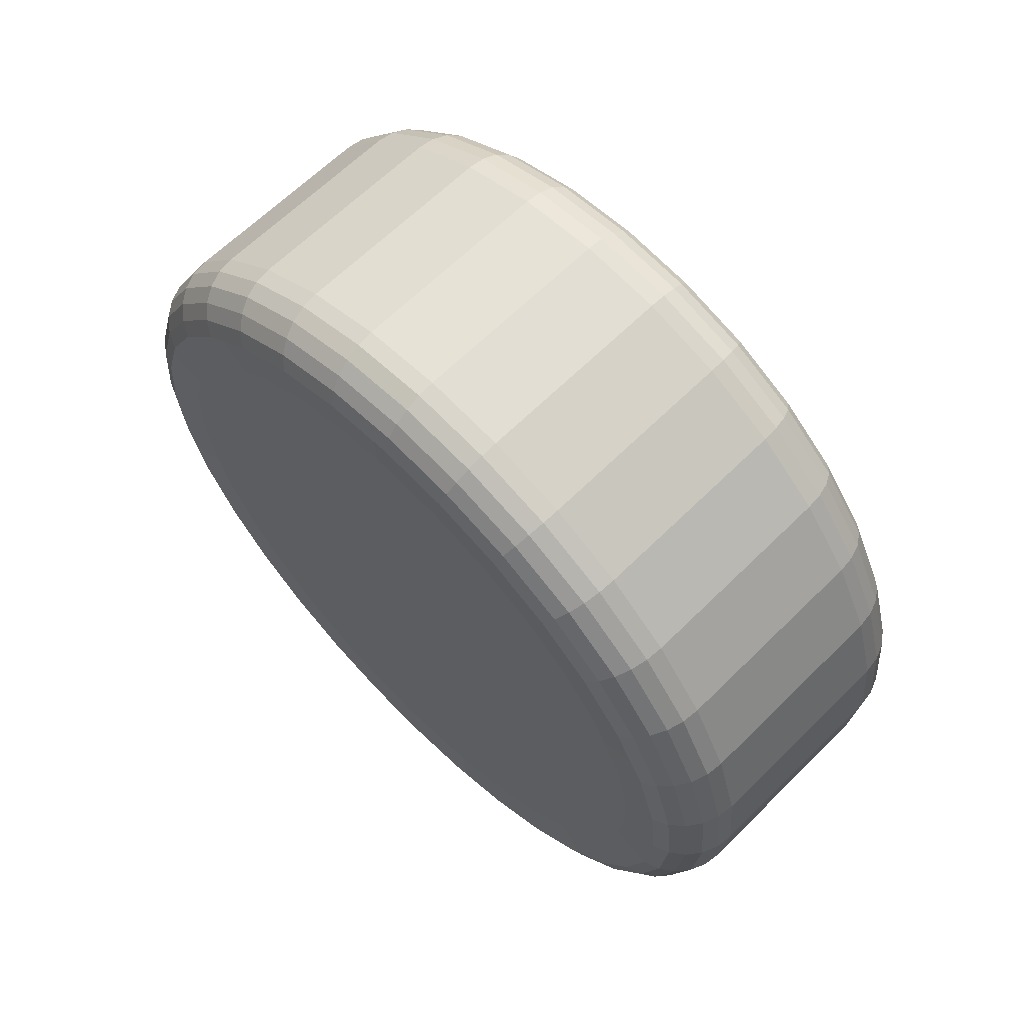
<metadata>
{"format":"obj","ext":"obj","renderer":"f3d","projection":"perspective","resolution":1024,"background":"white","views":[{"elev":64.2,"azim":135.1,"up":"+Z"}]}
</metadata>
<code>
o Circle.001
v 0 -0.9808 0.1951
v 0 -1 -0
v 0 -0.9808 -0.1951
v 0 -0.9239 -0.3827
v 0 -0.8315 -0.5556
v 0 -0.7071 -0.7071
v 0 -0.5556 -0.8315
v 0 -0.3827 -0.9239
v 0 -0.1951 -0.9808
v 0 0 -1
v 0 0.1951 -0.9808
v 0 0.3827 -0.9239
v 0 0.5556 -0.8315
v 0 0.7071 -0.7071
v 0 0.8315 -0.5556
v 0 0.9239 -0.3827
v 0 0.9808 -0.1951
v 0 1 0
v 0 0.9808 0.1951
v 0 0.9239 0.3827
v 0 0.8315 0.5556
v 0 0.7071 0.7071
v 0 0.5556 0.8315
v 0 0.3827 0.9239
v 0 0.1951 0.9808
v 0 -0 1
v 0 -0.1951 0.9808
v 0 -0.3827 0.9239
v 0 -0.5556 0.8315
v 0 -0.7071 0.7071
v 0 -0.8315 0.5556
v 0 -0.9239 0.3827
v -0.2437 -1 -0
v -0.2437 -0.9808 -0.1951
v -0.2437 -0.3827 0.9239
v -0.2437 -0.5556 0.8315
v -0.2437 -0.9239 0.3827
v -0.2437 -0.9808 0.1951
v -0.2437 0.7071 -0.7071
v -0.2437 0.8315 -0.5556
v -0.2437 -0.1951 0.9808
v -0.2437 0.5556 -0.8315
v -0.2437 -0 1
v -0.2437 0.3827 -0.9239
v -0.2437 0.1951 0.9808
v -0.2437 0.1951 -0.9808
v -0.2437 0.3827 0.9239
v -0.2437 0 -1
v -0.2437 0.5556 0.8315
v -0.2437 -0.1951 -0.9808
v -0.2437 0.7071 0.7071
v -0.2437 -0.3827 -0.9239
v -0.2437 0.8315 0.5556
v -0.2437 -0.5556 -0.8315
v -0.2437 0.9239 0.3827
v -0.2437 -0.7071 -0.7071
v -0.2437 0.9808 0.1951
v -0.389 -0.7694 0.153
v -0.389 -0.7248 0.3002
v -0.389 -0.6523 0.4358
v -0.389 -0.5547 0.5547
v -0.389 -0.4358 0.6523
v -0.389 -0.3002 0.7248
v -0.389 -0.153 0.7694
v -0.389 -0 0.7845
v -0.389 0.153 0.7694
v -0.389 0.3002 0.7248
v -0.389 0.4358 0.6523
v -0.389 0.5547 0.5547
v -0.389 0.6523 0.4358
v -0.389 0.7248 0.3002
v -0.389 0.7694 0.153
v -0.389 0.7845 0
v -0.389 0.7694 -0.153
v -0.389 0.7248 -0.3002
v -0.389 0.6523 -0.4358
v -0.389 0.5547 -0.5547
v -0.389 0.4358 -0.6523
v -0.389 0.3002 -0.7247
v -0.389 0.153 -0.7694
v -0.389 0 -0.7845
v -0.389 -0.153 -0.7694
v -0.389 -0.3002 -0.7248
v -0.389 -0.4358 -0.6523
v -0.389 -0.5547 -0.5547
v -0.389 -0.6523 -0.4358
v -0.389 -0.7248 -0.3002
v -0.389 -0.7694 -0.153
v -0.389 -0.7845 -0
v -0.2437 -0.8315 -0.5556
v -0.2437 1 0
v -0.2437 -0.8315 0.5556
v -0.2437 -0.9239 -0.3827
v -0.2437 0.9808 -0.1951
v -0.2437 -0.7071 0.7071
v -0.2437 0.9239 -0.3827
v -0.3947 -0.8836 -0
v -0.3947 -0.8666 0.1724
v -0.3791 -0.9215 -0
v -0.3791 -0.9038 0.1798
v -0.3542 -0.954 -0
v -0.3542 -0.9357 0.1861
v -0.3218 -0.979 -0
v -0.3218 -0.9601 0.191
v -0.2842 -0.9946 -0
v -0.2842 -0.9755 0.194
v -0.3947 -0.8163 0.3381
v -0.3791 -0.8513 0.3526
v -0.3542 -0.8814 0.3651
v -0.3218 -0.9044 0.3746
v -0.2842 -0.9189 0.3806
v -0.3947 -0.7347 0.4909
v -0.3791 -0.7662 0.5119
v -0.3542 -0.7932 0.53
v -0.3218 -0.814 0.5439
v -0.2842 -0.827 0.5526
v -0.3947 -0.6248 0.6248
v -0.3791 -0.6516 0.6516
v -0.3542 -0.6746 0.6746
v -0.3218 -0.6922 0.6922
v -0.2842 -0.7033 0.7033
v -0.3947 -0.4909 0.7347
v -0.3791 -0.5119 0.7662
v -0.3542 -0.53 0.7932
v -0.3218 -0.5439 0.814
v -0.2842 -0.5526 0.827
v -0.3947 -0.3381 0.8163
v -0.3791 -0.3526 0.8513
v -0.3542 -0.3651 0.8814
v -0.3218 -0.3746 0.9044
v -0.2842 -0.3806 0.9189
v -0.3947 -0.1724 0.8666
v -0.3791 -0.1798 0.9038
v -0.3542 -0.1861 0.9357
v -0.3218 -0.191 0.9601
v -0.2842 -0.194 0.9755
v -0.3947 -0 0.8836
v -0.3791 -0 0.9215
v -0.3542 -0 0.954
v -0.3218 -0 0.979
v -0.2842 -0 0.9946
v -0.3947 0.1724 0.8666
v -0.3791 0.1798 0.9038
v -0.3542 0.1861 0.9357
v -0.3218 0.191 0.9601
v -0.2842 0.194 0.9755
v -0.3947 0.3381 0.8163
v -0.3791 0.3526 0.8513
v -0.3542 0.3651 0.8814
v -0.3218 0.3746 0.9044
v -0.2842 0.3806 0.9189
v -0.3947 0.4909 0.7347
v -0.3791 0.5119 0.7662
v -0.3542 0.53 0.7932
v -0.3218 0.5439 0.814
v -0.2842 0.5526 0.827
v -0.3947 0.6248 0.6248
v -0.3791 0.6516 0.6516
v -0.3542 0.6746 0.6746
v -0.3218 0.6922 0.6922
v -0.2842 0.7033 0.7033
v -0.3947 0.7347 0.4909
v -0.3791 0.7662 0.5119
v -0.3542 0.7932 0.53
v -0.3218 0.814 0.5439
v -0.2842 0.827 0.5526
v -0.3947 0.8163 0.3381
v -0.3791 0.8513 0.3526
v -0.3542 0.8814 0.3651
v -0.3218 0.9044 0.3746
v -0.2842 0.9189 0.3806
v -0.3947 0.8666 0.1724
v -0.3791 0.9038 0.1798
v -0.3542 0.9357 0.1861
v -0.3218 0.9601 0.191
v -0.2842 0.9755 0.194
v -0.3947 0.8836 0
v -0.3791 0.9215 0
v -0.3542 0.954 0
v -0.3218 0.979 0
v -0.2842 0.9946 0
v -0.3947 0.8666 -0.1724
v -0.3791 0.9038 -0.1798
v -0.3542 0.9357 -0.1861
v -0.3218 0.9601 -0.191
v -0.2842 0.9755 -0.194
v -0.3947 0.8163 -0.3381
v -0.3791 0.8513 -0.3526
v -0.3542 0.8814 -0.3651
v -0.3218 0.9044 -0.3746
v -0.2842 0.9189 -0.3806
v -0.3947 0.7347 -0.4909
v -0.3791 0.7662 -0.5119
v -0.3542 0.7932 -0.53
v -0.3218 0.814 -0.5439
v -0.2842 0.827 -0.5526
v -0.3947 0.6248 -0.6248
v -0.3791 0.6516 -0.6516
v -0.3542 0.6746 -0.6746
v -0.3218 0.6922 -0.6922
v -0.2842 0.7033 -0.7033
v -0.3947 0.4909 -0.7347
v -0.3791 0.5119 -0.7662
v -0.3542 0.53 -0.7932
v -0.3218 0.5439 -0.814
v -0.2842 0.5526 -0.827
v -0.3947 0.3381 -0.8163
v -0.3791 0.3526 -0.8513
v -0.3542 0.3651 -0.8814
v -0.3218 0.3746 -0.9044
v -0.2842 0.3806 -0.9189
v -0.3947 0.1724 -0.8666
v -0.3791 0.1798 -0.9038
v -0.3542 0.1861 -0.9357
v -0.3218 0.191 -0.9601
v -0.2842 0.194 -0.9755
v -0.3947 0 -0.8836
v -0.3791 0 -0.9215
v -0.3542 0 -0.954
v -0.3218 0 -0.979
v -0.2842 0 -0.9946
v -0.3947 -0.1724 -0.8666
v -0.3791 -0.1798 -0.9038
v -0.3542 -0.1861 -0.9357
v -0.3218 -0.191 -0.9601
v -0.2842 -0.194 -0.9755
v -0.3947 -0.3381 -0.8163
v -0.3791 -0.3526 -0.8513
v -0.3542 -0.3651 -0.8814
v -0.3218 -0.3746 -0.9044
v -0.2842 -0.3806 -0.9189
v -0.3947 -0.4909 -0.7347
v -0.3791 -0.5119 -0.7662
v -0.3542 -0.53 -0.7932
v -0.3218 -0.5439 -0.814
v -0.2842 -0.5526 -0.827
v -0.3947 -0.6248 -0.6248
v -0.3791 -0.6516 -0.6516
v -0.3542 -0.6746 -0.6746
v -0.3218 -0.6922 -0.6922
v -0.2842 -0.7033 -0.7033
v -0.3947 -0.7347 -0.4909
v -0.3791 -0.7662 -0.5119
v -0.3542 -0.7932 -0.53
v -0.3218 -0.814 -0.5439
v -0.2842 -0.827 -0.5526
v -0.3947 -0.8163 -0.3381
v -0.3791 -0.8513 -0.3526
v -0.3542 -0.8814 -0.3651
v -0.3218 -0.9044 -0.3746
v -0.2842 -0.9189 -0.3806
v -0.3947 -0.8666 -0.1724
v -0.3791 -0.9038 -0.1798
v -0.3542 -0.9357 -0.1861
v -0.3218 -0.9601 -0.191
v -0.2842 -0.9755 -0.194
v 0.2437 -0.9808 -0.1951
v 0.2437 -1 -0
v 0.2437 -0.5556 0.8315
v 0.2437 -0.3827 0.9239
v 0.2437 -0.9808 0.1951
v 0.2437 -0.9239 0.3827
v 0.2437 0.8315 -0.5556
v 0.2437 0.7071 -0.7071
v 0.2437 -0.1951 0.9808
v 0.2437 0.5556 -0.8315
v 0.2437 -0 1
v 0.2437 0.3827 -0.9239
v 0.2437 0.1951 0.9808
v 0.2437 0.1951 -0.9808
v 0.2437 0.3827 0.9239
v 0.2437 0 -1
v 0.2437 0.5556 0.8315
v 0.2437 -0.1951 -0.9808
v 0.2437 0.7071 0.7071
v 0.2437 -0.3827 -0.9239
v 0.2437 0.8315 0.5556
v 0.2437 -0.5556 -0.8315
v 0.2437 0.9239 0.3827
v 0.2437 -0.7071 -0.7071
v 0.2437 0.9808 0.1951
v 0.389 -0.7694 0.153
v 0.389 -0.7845 -0
v 0.389 -0.7694 -0.153
v 0.389 -0.7248 -0.3002
v 0.389 -0.6523 -0.4358
v 0.389 -0.5547 -0.5547
v 0.389 -0.4358 -0.6523
v 0.389 -0.3002 -0.7248
v 0.389 -0.153 -0.7694
v 0.389 0 -0.7845
v 0.389 0.153 -0.7694
v 0.389 0.3002 -0.7247
v 0.389 0.4358 -0.6523
v 0.389 0.5547 -0.5547
v 0.389 0.6523 -0.4358
v 0.389 0.7248 -0.3002
v 0.389 0.7694 -0.153
v 0.389 0.7845 0
v 0.389 0.7694 0.153
v 0.389 0.7248 0.3002
v 0.389 0.6523 0.4358
v 0.389 0.5547 0.5547
v 0.389 0.4358 0.6523
v 0.389 0.3002 0.7248
v 0.389 0.153 0.7694
v 0.389 -0 0.7845
v 0.389 -0.153 0.7694
v 0.389 -0.3002 0.7248
v 0.389 -0.4358 0.6523
v 0.389 -0.5547 0.5547
v 0.389 -0.6523 0.4358
v 0.389 -0.7248 0.3002
v 0.2437 -0.8315 -0.5556
v 0.2437 1 0
v 0.2437 -0.8315 0.5556
v 0.2437 -0.9239 -0.3827
v 0.2437 0.9808 -0.1951
v 0.2437 -0.7071 0.7071
v 0.2437 0.9239 -0.3827
v 0.3947 -0.8666 0.1724
v 0.3947 -0.8836 -0
v 0.3791 -0.9038 0.1798
v 0.3791 -0.9215 -0
v 0.3542 -0.9357 0.1861
v 0.3542 -0.954 -0
v 0.3218 -0.9601 0.191
v 0.3218 -0.979 -0
v 0.2842 -0.9755 0.194
v 0.2842 -0.9946 -0
v 0.3947 -0.8163 0.3381
v 0.3791 -0.8513 0.3526
v 0.3542 -0.8814 0.3651
v 0.3218 -0.9044 0.3746
v 0.2842 -0.9189 0.3806
v 0.3947 -0.7347 0.4909
v 0.3791 -0.7662 0.5119
v 0.3542 -0.7932 0.53
v 0.3218 -0.814 0.5439
v 0.2842 -0.827 0.5526
v 0.3947 -0.6248 0.6248
v 0.3791 -0.6516 0.6516
v 0.3542 -0.6746 0.6746
v 0.3218 -0.6922 0.6922
v 0.2842 -0.7033 0.7033
v 0.3947 -0.4909 0.7347
v 0.3791 -0.5119 0.7662
v 0.3542 -0.53 0.7932
v 0.3218 -0.5439 0.814
v 0.2842 -0.5526 0.827
v 0.3947 -0.3381 0.8163
v 0.3791 -0.3526 0.8513
v 0.3542 -0.3651 0.8814
v 0.3218 -0.3746 0.9044
v 0.2842 -0.3806 0.9189
v 0.3947 -0.1724 0.8666
v 0.3791 -0.1798 0.9038
v 0.3542 -0.1861 0.9357
v 0.3218 -0.191 0.9601
v 0.2842 -0.194 0.9755
v 0.3947 -0 0.8836
v 0.3791 -0 0.9215
v 0.3542 -0 0.954
v 0.3218 -0 0.979
v 0.2842 -0 0.9946
v 0.3947 0.1724 0.8666
v 0.3791 0.1798 0.9038
v 0.3542 0.1861 0.9357
v 0.3218 0.191 0.9601
v 0.2842 0.194 0.9755
v 0.3947 0.3381 0.8163
v 0.3791 0.3526 0.8513
v 0.3542 0.3651 0.8814
v 0.3218 0.3746 0.9044
v 0.2842 0.3806 0.9189
v 0.3947 0.4909 0.7347
v 0.3791 0.5119 0.7662
v 0.3542 0.53 0.7932
v 0.3218 0.5439 0.814
v 0.2842 0.5526 0.827
v 0.3947 0.6248 0.6248
v 0.3791 0.6516 0.6516
v 0.3542 0.6746 0.6746
v 0.3218 0.6922 0.6922
v 0.2842 0.7033 0.7033
v 0.3947 0.7347 0.4909
v 0.3791 0.7662 0.5119
v 0.3542 0.7932 0.53
v 0.3218 0.814 0.5439
v 0.2842 0.827 0.5526
v 0.3947 0.8163 0.3381
v 0.3791 0.8513 0.3526
v 0.3542 0.8814 0.3651
v 0.3218 0.9044 0.3746
v 0.2842 0.9189 0.3806
v 0.3947 0.8666 0.1724
v 0.3791 0.9038 0.1798
v 0.3542 0.9357 0.1861
v 0.3218 0.9601 0.191
v 0.2842 0.9755 0.194
v 0.3947 0.8836 0
v 0.3791 0.9215 0
v 0.3542 0.954 0
v 0.3218 0.979 0
v 0.2842 0.9946 0
v 0.3947 0.8666 -0.1724
v 0.3791 0.9038 -0.1798
v 0.3542 0.9357 -0.1861
v 0.3218 0.9601 -0.191
v 0.2842 0.9755 -0.194
v 0.3947 0.8163 -0.3381
v 0.3791 0.8513 -0.3526
v 0.3542 0.8814 -0.3651
v 0.3218 0.9044 -0.3746
v 0.2842 0.9189 -0.3806
v 0.3947 0.7347 -0.4909
v 0.3791 0.7662 -0.5119
v 0.3542 0.7932 -0.53
v 0.3218 0.814 -0.5439
v 0.2842 0.827 -0.5526
v 0.3947 0.6248 -0.6248
v 0.3791 0.6516 -0.6516
v 0.3542 0.6746 -0.6746
v 0.3218 0.6922 -0.6922
v 0.2842 0.7033 -0.7033
v 0.3947 0.4909 -0.7347
v 0.3791 0.5119 -0.7662
v 0.3542 0.53 -0.7932
v 0.3218 0.5439 -0.814
v 0.2842 0.5526 -0.827
v 0.3947 0.3381 -0.8163
v 0.3791 0.3526 -0.8513
v 0.3542 0.3651 -0.8814
v 0.3218 0.3746 -0.9044
v 0.2842 0.3806 -0.9189
v 0.3947 0.1724 -0.8666
v 0.3791 0.1798 -0.9038
v 0.3542 0.1861 -0.9357
v 0.3218 0.191 -0.9601
v 0.2842 0.194 -0.9755
v 0.3947 0 -0.8836
v 0.3791 0 -0.9215
v 0.3542 0 -0.954
v 0.3218 0 -0.979
v 0.2842 0 -0.9946
v 0.3947 -0.1724 -0.8666
v 0.3791 -0.1798 -0.9038
v 0.3542 -0.1861 -0.9357
v 0.3218 -0.191 -0.9601
v 0.2842 -0.194 -0.9755
v 0.3947 -0.3381 -0.8163
v 0.3791 -0.3526 -0.8513
v 0.3542 -0.3651 -0.8814
v 0.3218 -0.3746 -0.9044
v 0.2842 -0.3806 -0.9189
v 0.3947 -0.4909 -0.7347
v 0.3791 -0.5119 -0.7662
v 0.3542 -0.53 -0.7932
v 0.3218 -0.5439 -0.814
v 0.2842 -0.5526 -0.827
v 0.3947 -0.6248 -0.6248
v 0.3791 -0.6516 -0.6516
v 0.3542 -0.6746 -0.6746
v 0.3218 -0.6922 -0.6922
v 0.2842 -0.7033 -0.7033
v 0.3947 -0.7347 -0.4909
v 0.3791 -0.7662 -0.5119
v 0.3542 -0.7932 -0.53
v 0.3218 -0.814 -0.5439
v 0.2842 -0.827 -0.5526
v 0.3947 -0.8163 -0.3381
v 0.3791 -0.8513 -0.3526
v 0.3542 -0.8814 -0.3651
v 0.3218 -0.9044 -0.3746
v 0.2842 -0.9189 -0.3806
v 0.3947 -0.8666 -0.1724
v 0.3791 -0.9038 -0.1798
v 0.3542 -0.9357 -0.1861
v 0.3218 -0.9601 -0.191
v 0.2842 -0.9755 -0.194
v 0 -0.7071 0.7071
v 0 -0.8315 0.5556
v 0 -0.1951 -0.9808
v 0 0 -1
v 0 0.8315 0.5556
v 0 0.7071 0.7071
v 0 0.5556 0.8315
v 0 0.3827 -0.9239
v 0 0.5556 -0.8315
v 0 -0.7071 -0.7071
v 0 -0.5556 -0.8315
v 0 0.9239 0.3827
v 0 0.9808 0.1951
v 0 -0.3827 -0.9239
v 0 -0.1951 0.9808
v 0 -0.3827 0.9239
v 0 0.7071 -0.7071
v 0 0.8315 -0.5556
v 0 -1 -0
v 0 -0.9808 -0.1951
v 0 1 0
v 0 0.9808 -0.1951
v 0 -0.9808 0.1951
v 0 -0.9239 0.3827
v 0 -0.5556 0.8315
v 0 0.1951 -0.9808
v 0 0.3827 0.9239
v 0 -0 1
v 0 0.1951 0.9808
v 0 -0.8315 -0.5556
v 0 -0.9239 -0.3827
v 0 0.9239 -0.3827
f 1 2 3 4 5 6 7 8 9 10 11 12 13 14 15 16 17 18 19 20 21 22 23 24 25 26 27 28 29 30 31 32
f 3 2 33 34
f 29 28 35 36
f 1 32 37 38
f 15 14 39 40
f 28 27 41 35
f 14 13 42 39
f 27 26 43 41
f 13 12 44 42
f 26 25 45 43
f 12 11 46 44
f 25 24 47 45
f 11 10 48 46
f 24 23 49 47
f 10 9 50 48
f 23 22 51 49
f 9 8 52 50
f 22 21 53 51
f 8 7 54 52
f 21 20 55 53
f 7 6 56 54
f 20 19 57 55
f 58 59 60 61 62 63 64 65 66 67 68 69 70 71 72 73 74 75 76 77 78 79 80 81 82 83 84 85 86 87 88 89
f 6 5 90 56
f 19 18 91 57
f 32 31 92 37
f 5 4 93 90
f 18 17 94 91
f 31 30 95 92
f 4 3 34 93
f 17 16 96 94
f 30 29 36 95
f 16 15 40 96
f 58 89 97 98
f 98 97 99 100
f 100 99 101 102
f 102 101 103 104
f 104 103 105 106
f 106 105 33 38
f 59 58 98 107
f 107 98 100 108
f 108 100 102 109
f 109 102 104 110
f 110 104 106 111
f 111 106 38 37
f 60 59 107 112
f 112 107 108 113
f 113 108 109 114
f 114 109 110 115
f 115 110 111 116
f 116 111 37 92
f 61 60 112 117
f 117 112 113 118
f 118 113 114 119
f 119 114 115 120
f 120 115 116 121
f 121 116 92 95
f 62 61 117 122
f 122 117 118 123
f 123 118 119 124
f 124 119 120 125
f 125 120 121 126
f 126 121 95 36
f 63 62 122 127
f 127 122 123 128
f 128 123 124 129
f 129 124 125 130
f 130 125 126 131
f 131 126 36 35
f 64 63 127 132
f 132 127 128 133
f 133 128 129 134
f 134 129 130 135
f 135 130 131 136
f 136 131 35 41
f 65 64 132 137
f 137 132 133 138
f 138 133 134 139
f 139 134 135 140
f 140 135 136 141
f 141 136 41 43
f 66 65 137 142
f 142 137 138 143
f 143 138 139 144
f 144 139 140 145
f 145 140 141 146
f 146 141 43 45
f 67 66 142 147
f 147 142 143 148
f 148 143 144 149
f 149 144 145 150
f 150 145 146 151
f 151 146 45 47
f 68 67 147 152
f 152 147 148 153
f 153 148 149 154
f 154 149 150 155
f 155 150 151 156
f 156 151 47 49
f 69 68 152 157
f 157 152 153 158
f 158 153 154 159
f 159 154 155 160
f 160 155 156 161
f 161 156 49 51
f 70 69 157 162
f 162 157 158 163
f 163 158 159 164
f 164 159 160 165
f 165 160 161 166
f 166 161 51 53
f 71 70 162 167
f 167 162 163 168
f 168 163 164 169
f 169 164 165 170
f 170 165 166 171
f 171 166 53 55
f 72 71 167 172
f 172 167 168 173
f 173 168 169 174
f 174 169 170 175
f 175 170 171 176
f 176 171 55 57
f 73 72 172 177
f 177 172 173 178
f 178 173 174 179
f 179 174 175 180
f 180 175 176 181
f 181 176 57 91
f 74 73 177 182
f 182 177 178 183
f 183 178 179 184
f 184 179 180 185
f 185 180 181 186
f 186 181 91 94
f 75 74 182 187
f 187 182 183 188
f 188 183 184 189
f 189 184 185 190
f 190 185 186 191
f 191 186 94 96
f 76 75 187 192
f 192 187 188 193
f 193 188 189 194
f 194 189 190 195
f 195 190 191 196
f 196 191 96 40
f 77 76 192 197
f 197 192 193 198
f 198 193 194 199
f 199 194 195 200
f 200 195 196 201
f 201 196 40 39
f 78 77 197 202
f 202 197 198 203
f 203 198 199 204
f 204 199 200 205
f 205 200 201 206
f 206 201 39 42
f 79 78 202 207
f 207 202 203 208
f 208 203 204 209
f 209 204 205 210
f 210 205 206 211
f 211 206 42 44
f 80 79 207 212
f 212 207 208 213
f 213 208 209 214
f 214 209 210 215
f 215 210 211 216
f 216 211 44 46
f 81 80 212 217
f 217 212 213 218
f 218 213 214 219
f 219 214 215 220
f 220 215 216 221
f 221 216 46 48
f 82 81 217 222
f 222 217 218 223
f 223 218 219 224
f 224 219 220 225
f 225 220 221 226
f 226 221 48 50
f 83 82 222 227
f 227 222 223 228
f 228 223 224 229
f 229 224 225 230
f 230 225 226 231
f 231 226 50 52
f 84 83 227 232
f 232 227 228 233
f 233 228 229 234
f 234 229 230 235
f 235 230 231 236
f 236 231 52 54
f 85 84 232 237
f 237 232 233 238
f 238 233 234 239
f 239 234 235 240
f 240 235 236 241
f 241 236 54 56
f 86 85 237 242
f 242 237 238 243
f 243 238 239 244
f 244 239 240 245
f 245 240 241 246
f 246 241 56 90
f 87 86 242 247
f 247 242 243 248
f 248 243 244 249
f 249 244 245 250
f 250 245 246 251
f 251 246 90 93
f 88 87 247 252
f 252 247 248 253
f 253 248 249 254
f 254 249 250 255
f 255 250 251 256
f 256 251 93 34
f 89 88 252 97
f 97 252 253 99
f 99 253 254 101
f 101 254 255 103
f 103 255 256 105
f 105 256 34 33
f 2 1 38 33
f 3 257 258 2
f 29 259 260 28
f 1 261 262 32
f 15 263 264 14
f 28 260 265 27
f 14 264 266 13
f 27 265 267 26
f 13 266 268 12
f 26 267 269 25
f 12 268 270 11
f 25 269 271 24
f 11 270 272 10
f 24 271 273 23
f 10 272 274 9
f 23 273 275 22
f 9 274 276 8
f 22 275 277 21
f 8 276 278 7
f 21 277 279 20
f 7 278 280 6
f 20 279 281 19
f 282 283 284 285 286 287 288 289 290 291 292 293 294 295 296 297 298 299 300 301 302 303 304 305 306 307 308 309 310 311 312 313
f 6 280 314 5
f 19 281 315 18
f 32 262 316 31
f 5 314 317 4
f 18 315 318 17
f 31 316 319 30
f 4 317 257 3
f 17 318 320 16
f 30 319 259 29
f 16 320 263 15
f 282 321 322 283
f 321 323 324 322
f 323 325 326 324
f 325 327 328 326
f 327 329 330 328
f 329 261 258 330
f 313 331 321 282
f 331 332 323 321
f 332 333 325 323
f 333 334 327 325
f 334 335 329 327
f 335 262 261 329
f 312 336 331 313
f 336 337 332 331
f 337 338 333 332
f 338 339 334 333
f 339 340 335 334
f 340 316 262 335
f 311 341 336 312
f 341 342 337 336
f 342 343 338 337
f 343 344 339 338
f 344 345 340 339
f 345 319 316 340
f 310 346 341 311
f 346 347 342 341
f 347 348 343 342
f 348 349 344 343
f 349 350 345 344
f 350 259 319 345
f 309 351 346 310
f 351 352 347 346
f 352 353 348 347
f 353 354 349 348
f 354 355 350 349
f 355 260 259 350
f 308 356 351 309
f 356 357 352 351
f 357 358 353 352
f 358 359 354 353
f 359 360 355 354
f 360 265 260 355
f 307 361 356 308
f 361 362 357 356
f 362 363 358 357
f 363 364 359 358
f 364 365 360 359
f 365 267 265 360
f 306 366 361 307
f 366 367 362 361
f 367 368 363 362
f 368 369 364 363
f 369 370 365 364
f 370 269 267 365
f 305 371 366 306
f 371 372 367 366
f 372 373 368 367
f 373 374 369 368
f 374 375 370 369
f 375 271 269 370
f 304 376 371 305
f 376 377 372 371
f 377 378 373 372
f 378 379 374 373
f 379 380 375 374
f 380 273 271 375
f 303 381 376 304
f 381 382 377 376
f 382 383 378 377
f 383 384 379 378
f 384 385 380 379
f 385 275 273 380
f 302 386 381 303
f 386 387 382 381
f 387 388 383 382
f 388 389 384 383
f 389 390 385 384
f 390 277 275 385
f 301 391 386 302
f 391 392 387 386
f 392 393 388 387
f 393 394 389 388
f 394 395 390 389
f 395 279 277 390
f 300 396 391 301
f 396 397 392 391
f 397 398 393 392
f 398 399 394 393
f 399 400 395 394
f 400 281 279 395
f 299 401 396 300
f 401 402 397 396
f 402 403 398 397
f 403 404 399 398
f 404 405 400 399
f 405 315 281 400
f 298 406 401 299
f 406 407 402 401
f 407 408 403 402
f 408 409 404 403
f 409 410 405 404
f 410 318 315 405
f 297 411 406 298
f 411 412 407 406
f 412 413 408 407
f 413 414 409 408
f 414 415 410 409
f 415 320 318 410
f 296 416 411 297
f 416 417 412 411
f 417 418 413 412
f 418 419 414 413
f 419 420 415 414
f 420 263 320 415
f 295 421 416 296
f 421 422 417 416
f 422 423 418 417
f 423 424 419 418
f 424 425 420 419
f 425 264 263 420
f 294 426 421 295
f 426 427 422 421
f 427 428 423 422
f 428 429 424 423
f 429 430 425 424
f 430 266 264 425
f 293 431 426 294
f 431 432 427 426
f 432 433 428 427
f 433 434 429 428
f 434 435 430 429
f 435 268 266 430
f 292 436 431 293
f 436 437 432 431
f 437 438 433 432
f 438 439 434 433
f 439 440 435 434
f 440 270 268 435
f 291 441 436 292
f 441 442 437 436
f 442 443 438 437
f 443 444 439 438
f 444 445 440 439
f 445 272 270 440
f 290 446 441 291
f 446 447 442 441
f 447 448 443 442
f 448 449 444 443
f 449 450 445 444
f 450 274 272 445
f 289 451 446 290
f 451 452 447 446
f 452 453 448 447
f 453 454 449 448
f 454 455 450 449
f 455 276 274 450
f 288 456 451 289
f 456 457 452 451
f 457 458 453 452
f 458 459 454 453
f 459 460 455 454
f 460 278 276 455
f 287 461 456 288
f 461 462 457 456
f 462 463 458 457
f 463 464 459 458
f 464 465 460 459
f 465 280 278 460
f 286 466 461 287
f 466 467 462 461
f 467 468 463 462
f 468 469 464 463
f 469 470 465 464
f 470 314 280 465
f 285 471 466 286
f 471 472 467 466
f 472 473 468 467
f 473 474 469 468
f 474 475 470 469
f 475 317 314 470
f 284 476 471 285
f 476 477 472 471
f 477 478 473 472
f 478 479 474 473
f 479 480 475 474
f 480 257 317 475
f 283 322 476 284
f 322 324 477 476
f 324 326 478 477
f 326 328 479 478
f 328 330 480 479
f 330 258 257 480
f 2 258 261 1
l 490 491
l 482 504
l 510 490
l 507 509
l 481 482
l 489 497
l 497 498
l 505 481
l 493 492
l 484 506
l 500 511
l 491 494
l 483 484
l 494 483
l 499 500
l 503 499
l 498 512
l 486 487
l 511 510
l 512 502
l 508 495
l 485 486
l 492 485
l 501 493
l 502 501
l 509 508
l 488 489
l 496 505
l 506 488
l 495 496
l 504 503
l 487 507

</code>
